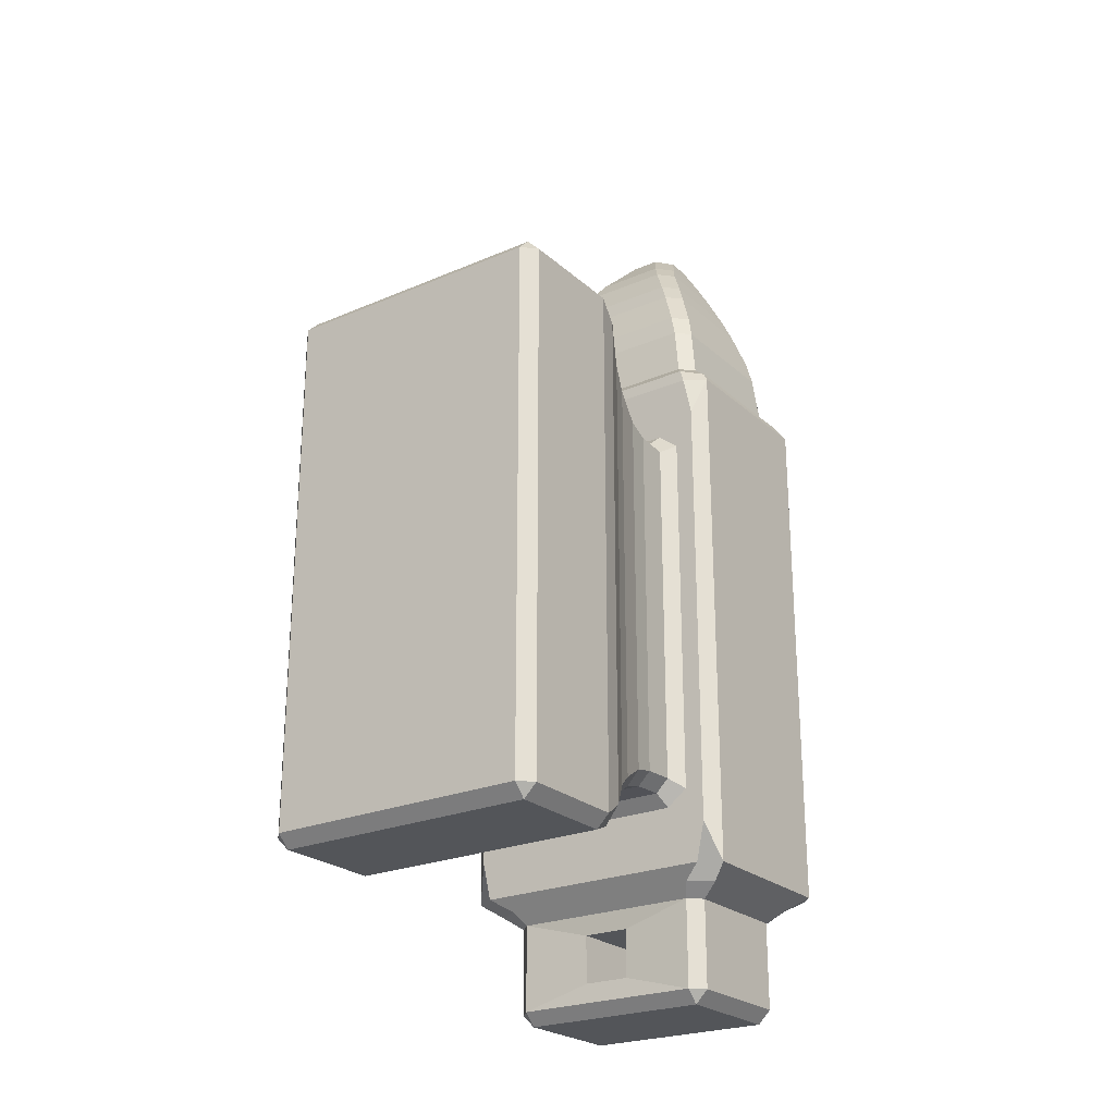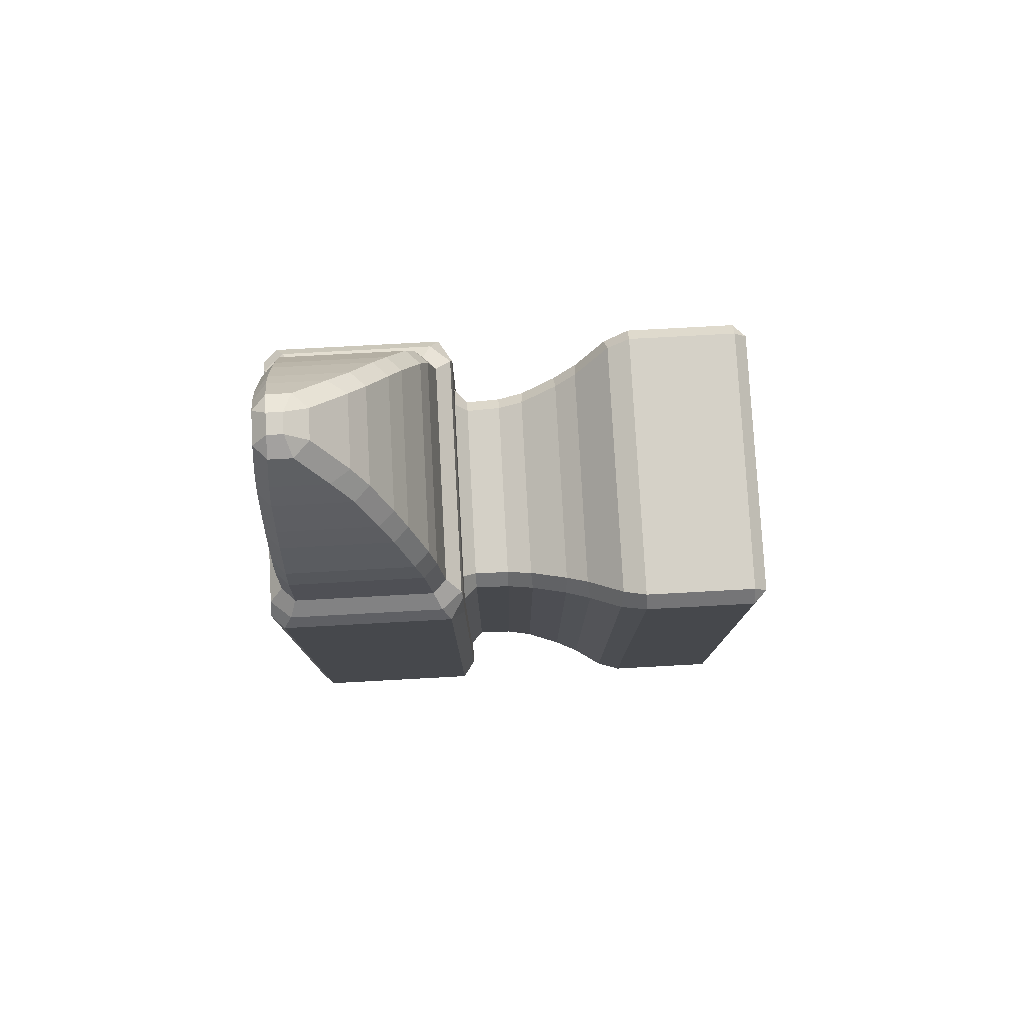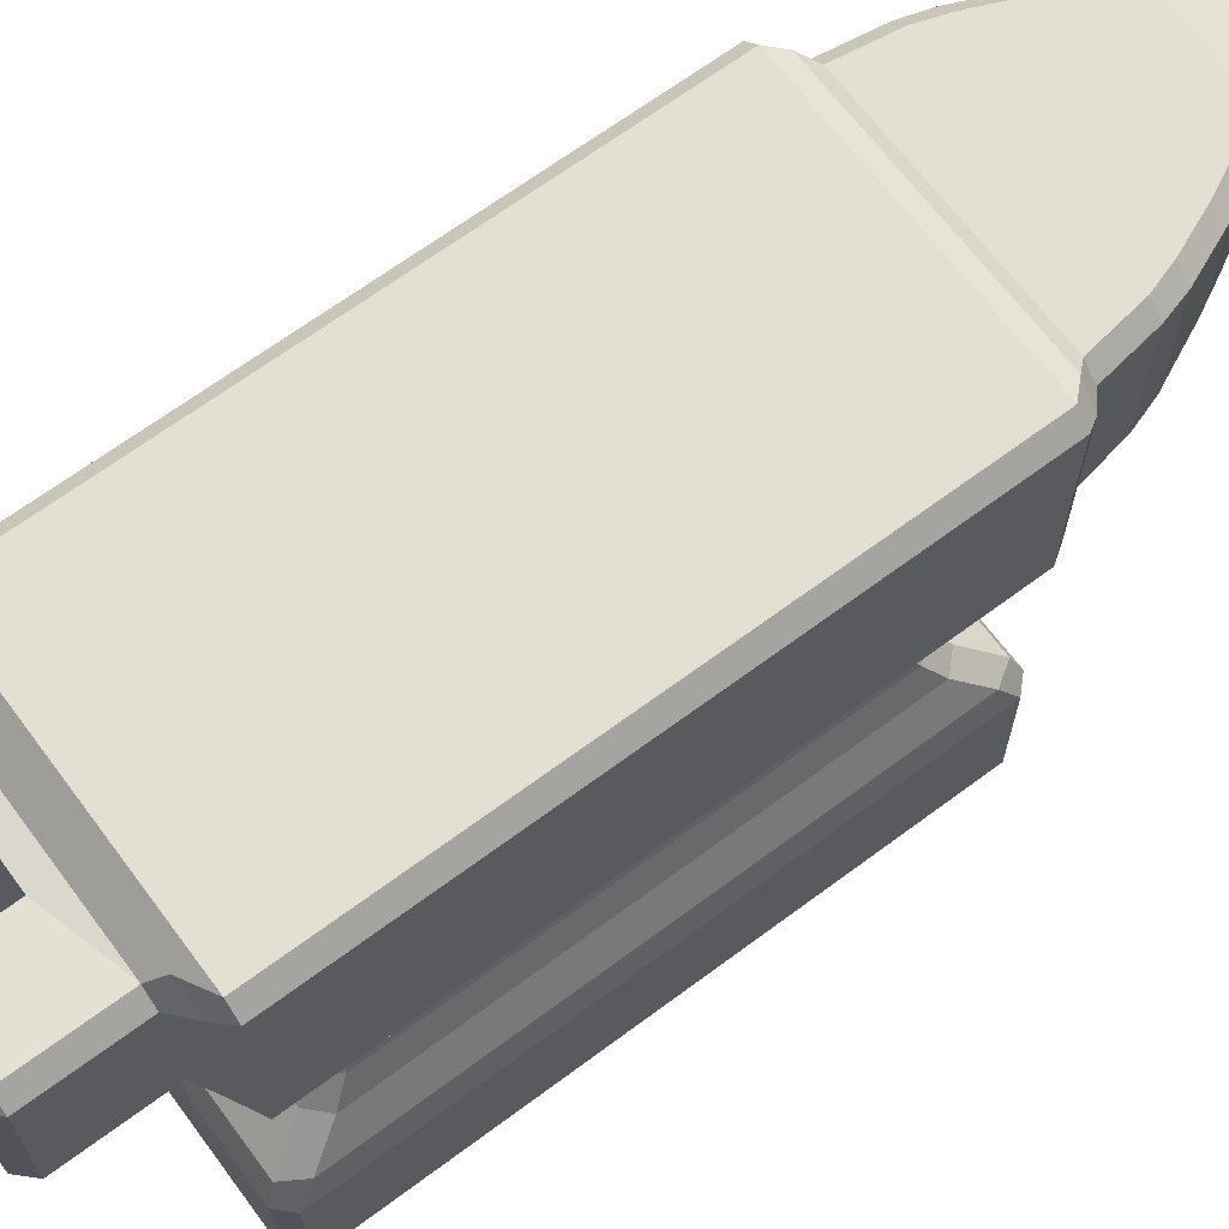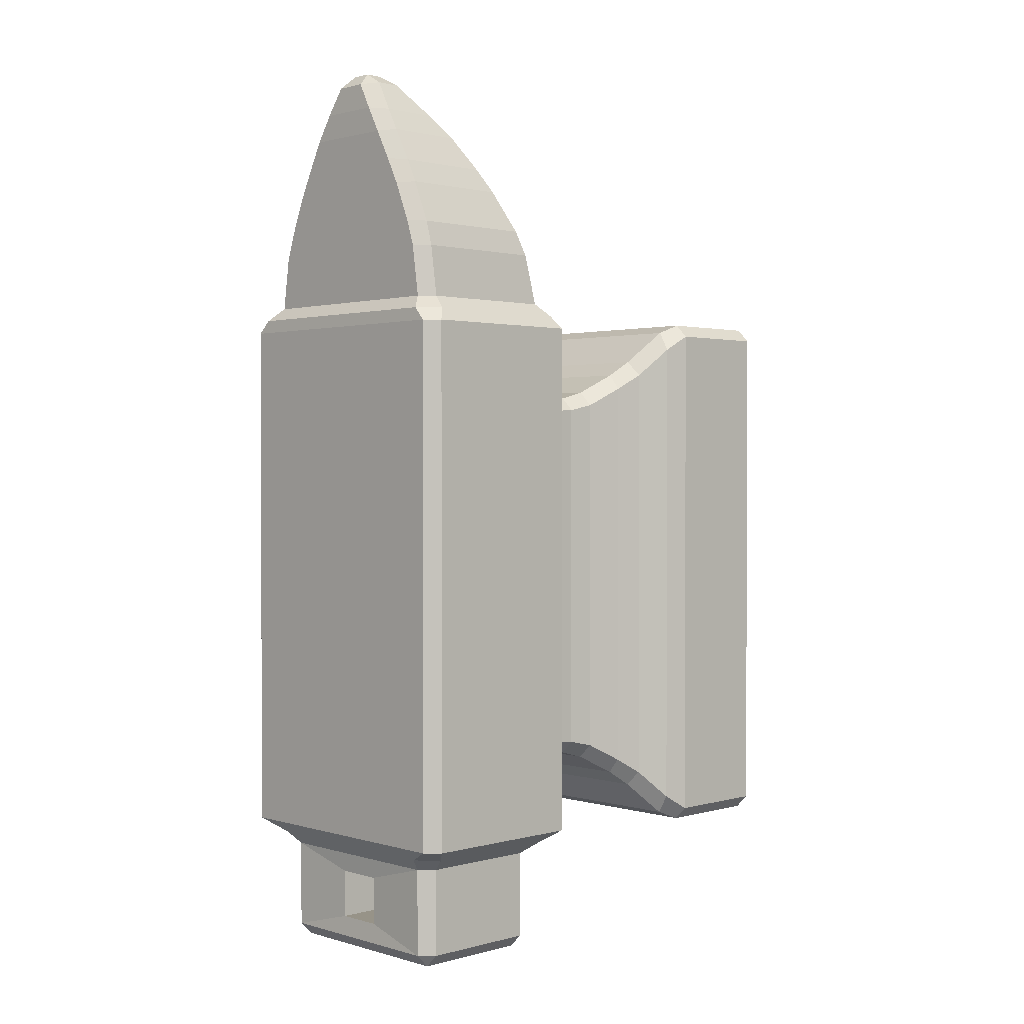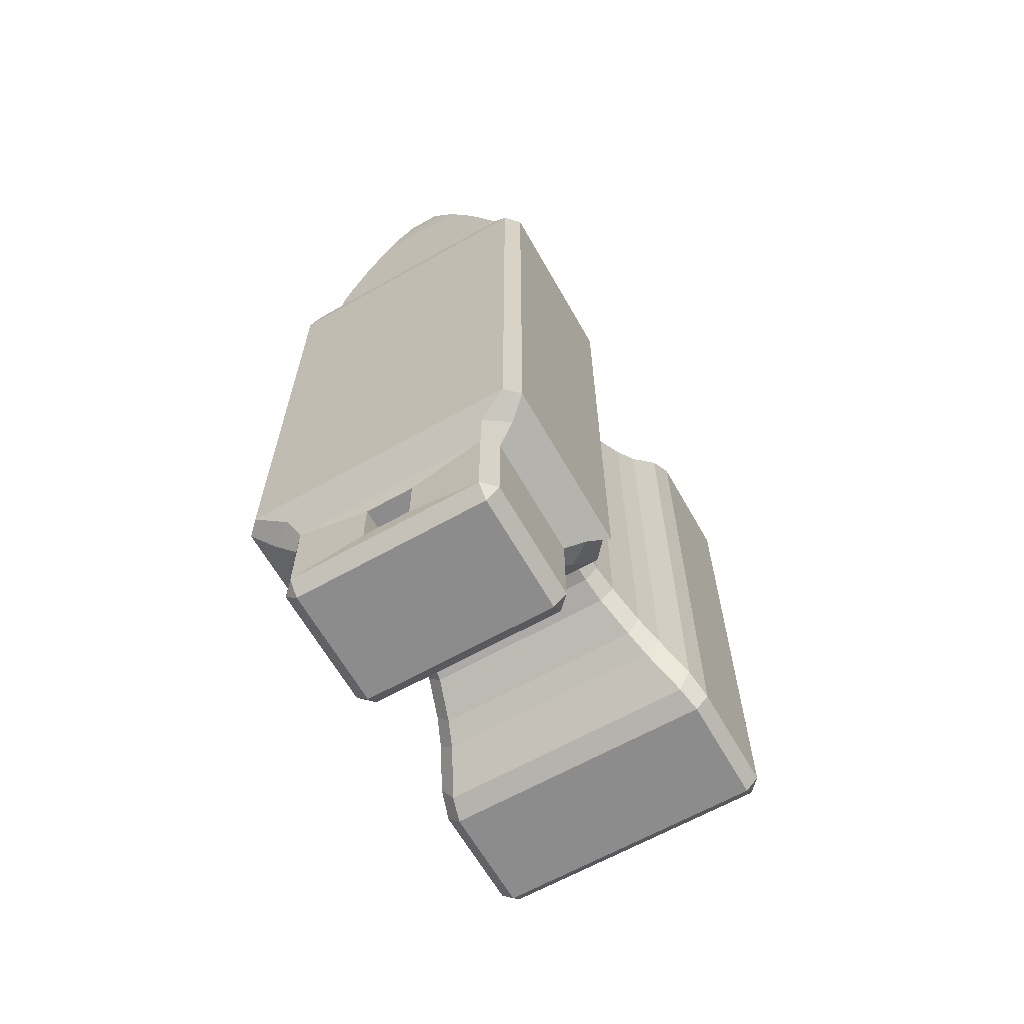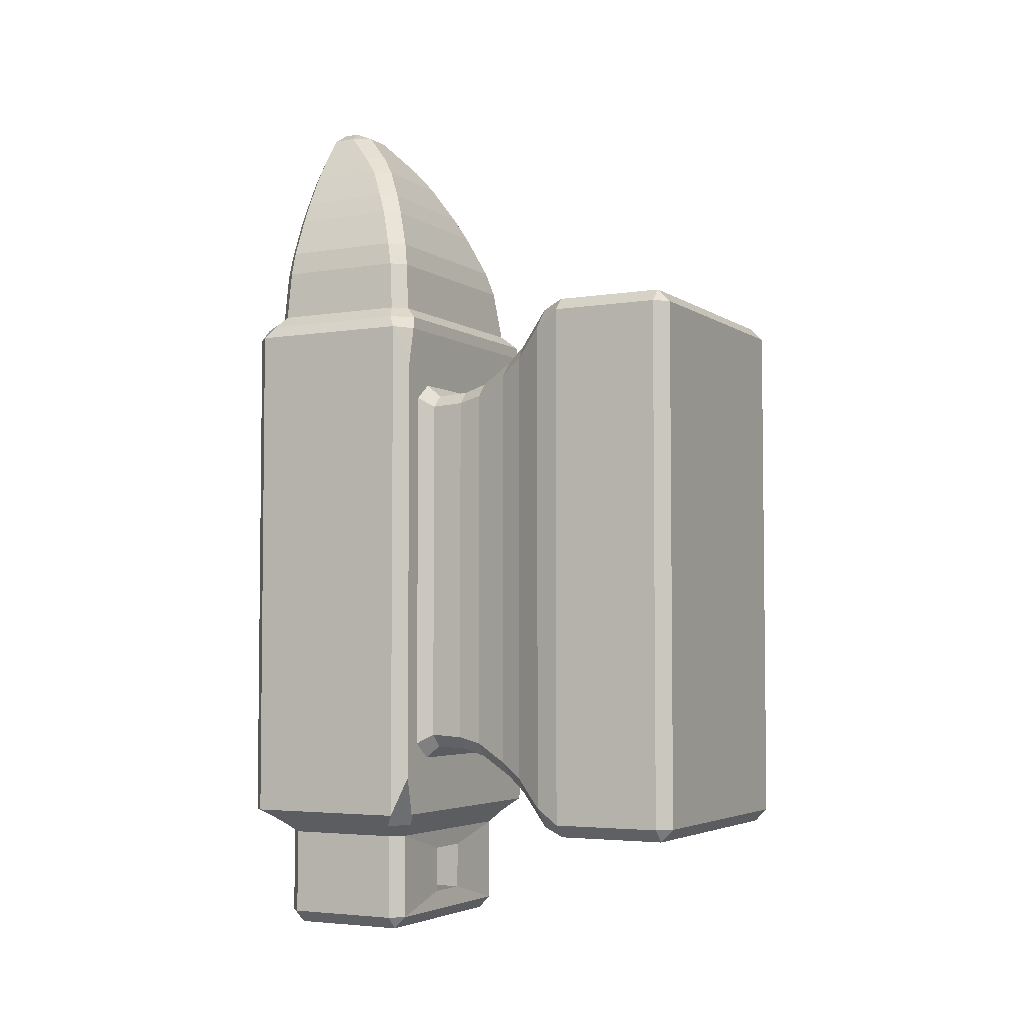
<metadata>
{"format":"obj","ext":"obj","renderer":"f3d","projection":"perspective","resolution":1024,"background":"white","views":[{"elev":-24.2,"azim":35.3,"up":"+Z"},{"elev":78.7,"azim":-93.1,"up":"+Z"},{"elev":67.0,"azim":-126.7,"up":"+Y"},{"elev":1.3,"azim":-134.1,"up":"+Z"},{"elev":-64.2,"azim":-150.4,"up":"+Z"},{"elev":-4.2,"azim":-62.2,"up":"+Z"}]}
</metadata>
<code>
o Cube_Cube.002
v 0.2764 0.6532 0.5765
v 0.2946 0.6532 0.4926
v 0.3223 0.6809 0.5765
v 0.3223 1.041 0.5765
v 0.2946 1.068 0.5765
v -0.2533 0.6532 0.5765
v -0.2992 0.6809 0.5765
v -0.2716 0.6532 0.4926
v -0.2716 1.068 0.5765
v -0.2992 1.041 0.5765
v 0.2764 0.6532 -0.5444
v 0.2328 0.6797 -0.5721
v 0.2826 0.713 -0.5721
v 0.3223 0.6809 -0.5444
v 0.2946 0.6532 -0.4606
v 0.2328 1.042 -0.5721
v 0.2946 1.068 -0.5444
v 0.3223 1.041 -0.5444
v 0.2826 1.008 -0.5721
v -0.2716 0.6532 -0.4606
v -0.2992 0.6809 -0.5444
v -0.2595 0.713 -0.5721
v -0.2097 0.6797 -0.5721
v -0.2533 0.6532 -0.5444
v -0.2716 1.068 -0.5444
v -0.2097 1.042 -0.5721
v -0.2595 1.008 -0.5721
v -0.2992 1.041 -0.5444
v -0.2212 0.6874 0.6315
v -0.2492 0.7153 0.6315
v -0.2809 0.6987 0.6041
v -0.2449 0.6563 0.6041
v 0.2443 0.6874 0.6315
v 0.2679 0.6563 0.6041
v 0.3039 0.6987 0.6041
v 0.2723 0.7153 0.6315
v 0.2723 1.01 0.6315
v 0.3039 1.023 0.6041
v 0.2679 1.065 0.6041
v 0.2443 1.037 0.6318
v -0.2212 1.037 0.6318
v -0.2449 1.065 0.6041
v -0.2809 1.023 0.6041
v -0.2492 1.01 0.6315
v -0.1885 0.7154 0.7933
v -0.2182 0.7448 0.7932
v -0.2331 0.7293 0.7404
v -0.2051 0.7014 0.7403
v 0.2115 0.7154 0.7933
v 0.2282 0.7014 0.7403
v 0.2561 0.7293 0.7404
v 0.2413 0.7449 0.7932
v 0.2413 1.01 0.7932
v 0.2561 1.01 0.7404
v 0.2282 1.037 0.7401
v 0.2103 1.037 0.7954
v -0.1873 1.037 0.7954
v -0.2052 1.037 0.7401
v -0.2331 1.01 0.7404
v -0.2182 1.01 0.7932
v -0.1269 0.7755 0.9301
v -0.1571 0.8068 0.9305
v -0.1811 0.7807 0.8807
v -0.1515 0.7511 0.8806
v 0.1499 0.7755 0.9301
v 0.1745 0.7511 0.8806
v 0.2042 0.7807 0.8807
v 0.1802 0.8068 0.9305
v 0.1802 1.01 0.9305
v 0.2042 1.01 0.8807
v 0.1751 1.037 0.8786
v 0.147 1.037 0.9338
v -0.1239 1.037 0.9338
v -0.152 1.037 0.8786
v -0.1811 1.01 0.8807
v -0.1571 1.01 0.9305
v -0.06379 0.85 1.045
v -0.0917 0.8895 1.048
v -0.1193 0.8476 1
v -0.08856 0.8168 1.001
v 0.08685 0.85 1.045
v 0.1116 0.8168 1.001
v 0.1424 0.8476 1
v 0.1148 0.8895 1.048
v 0.1148 1.008 1.048
v 0.1424 1.01 1
v 0.1128 1.037 0.9971
v 0.07994 1.035 1.052
v -0.05687 1.035 1.052
v -0.08969 1.037 0.9971
v -0.1193 1.01 1
v -0.0917 1.008 1.048
v -0.01988 0.9195 1.116
v -0.01027 0.9664 1.136
v -0.05237 0.9518 1.112
v 0.04294 0.9195 1.116
v 0.07544 0.9518 1.112
v 0.03334 0.9664 1.136
v 0.07544 1.001 1.112
v 0.04548 1.03 1.108
v 0.03334 0.9993 1.136
v -0.02241 1.03 1.108
v -0.05237 1.001 1.112
v -0.01027 0.9993 1.136
v 0.2152 0.7063 -0.5997
v 0.2428 0.7339 -0.5997
v 0.2152 1.015 -0.5997
v 0.2428 0.9875 -0.5997
v -0.2198 0.7339 -0.5997
v -0.1921 0.7063 -0.5997
v -0.2198 0.9875 -0.5997
v -0.1921 1.015 -0.5997
v 0.2152 0.7063 -0.7861
v 0.2152 0.7339 -0.8137
v 0.2428 0.7339 -0.7861
v 0.2152 1.015 -0.7861
v 0.2428 0.9875 -0.7861
v 0.2152 0.9875 -0.8137
v -0.2198 0.7339 -0.7861
v -0.1921 0.7339 -0.8137
v -0.1921 0.7063 -0.7861
v -0.2198 0.9875 -0.7861
v -0.1921 1.015 -0.7861
v -0.1921 0.9875 -0.8137
v 0.1996 0.6256 0.4242
v 0.2272 0.6256 0.3965
v 0.254 0.6532 0.4158
v 0.2097 0.6532 0.4503
v -0.1765 0.6256 0.4242
v -0.1867 0.6532 0.4503
v -0.231 0.6532 0.4158
v -0.2041 0.6256 0.3965
v 0.1996 0.6256 -0.3921
v 0.2097 0.6532 -0.4183
v 0.254 0.6532 -0.3838
v 0.2272 0.6256 -0.3645
v -0.2041 0.6256 -0.3645
v -0.231 0.6532 -0.3838
v -0.1867 0.6532 -0.4183
v -0.1765 0.6256 -0.3921
v 0.2086 0.5018 0.4429
v 0.2377 0.4995 0.4129
v 0.2293 0.5537 0.4005
v 0.2016 0.5537 0.4281
v -0.1855 0.5018 0.4429
v -0.1786 0.5537 0.4281
v -0.2062 0.5537 0.4005
v -0.2147 0.4995 0.4129
v 0.2086 0.5018 -0.4108
v 0.2016 0.5537 -0.3961
v 0.2293 0.5537 -0.3684
v 0.2377 0.4995 -0.3809
v -0.2147 0.4995 -0.3809
v -0.2062 0.5537 -0.3684
v -0.1786 0.5537 -0.3961
v -0.1855 0.5018 -0.4108
v 0.2469 0.3804 0.5173
v 0.2789 0.3757 0.4854
v 0.2586 0.4268 0.4524
v 0.2307 0.4245 0.4848
v -0.2239 0.3804 0.5173
v -0.2077 0.4245 0.4848
v -0.2355 0.4268 0.4524
v -0.2558 0.3757 0.4854
v 0.2469 0.3804 -0.4852
v 0.2307 0.4245 -0.4528
v 0.2586 0.4268 -0.4204
v 0.2789 0.3757 -0.4533
v -0.2558 0.3757 -0.4533
v -0.2355 0.4268 -0.4204
v -0.2077 0.4245 -0.4528
v -0.2239 0.3804 -0.4852
v 0.2963 0.2606 0.6072
v 0.3239 0.2606 0.5796
v 0.3113 0.3128 0.5467
v 0.2843 0.308 0.5879
v -0.2732 0.2606 0.6072
v -0.2612 0.308 0.5879
v -0.2882 0.3128 0.5467
v -0.3009 0.2606 0.5796
v 0.2963 0.2606 -0.5752
v 0.2843 0.308 -0.5559
v 0.3113 0.3128 -0.5146
v 0.3239 0.2606 -0.5475
v -0.3009 0.2606 -0.5475
v -0.2882 0.3128 -0.5146
v -0.2612 0.308 -0.5559
v -0.2732 0.2606 -0.5752
v 0.2963 0.02762 0.6072
v 0.2963 -2.5e-05 0.5796
v 0.3239 0.02762 0.5796
v -0.2732 0.02762 0.6072
v -0.3009 0.02762 0.5796
v -0.2732 -2.5e-05 0.5796
v 0.2963 0.02762 -0.5752
v 0.3239 0.02762 -0.5475
v 0.2963 -2.5e-05 -0.5475
v -0.3009 0.02762 -0.5475
v -0.2732 0.02762 -0.5752
v -0.2732 -2.5e-05 -0.5475
v 0.06184 1.01 -0.6417
v -0.03878 1.01 -0.6417
v -0.03878 1.01 -0.7441
v 0.06184 1.01 -0.7441
v 0.06184 0.7109 -0.6417
v -0.03878 0.7109 -0.6417
v -0.03878 0.7109 -0.7441
v 0.06184 0.7109 -0.7441
f 31 43 10 7
f 8 20 138 131
f 3 35 34 1
f 25 9 5 17
f 36 37 54 51
f 15 2 127 135
f 7 10 28 21
f 14 18 4 3
f 56 57 74 71
f 40 41 58 55
f 45 49 66 64
f 44 30 47 59
f 77 81 96 93
f 61 65 82 80
f 60 46 63 75
f 52 53 70 67
f 84 85 99 97
f 76 62 79 91
f 68 69 86 83
f 72 73 90 87
f 105 205 208 113
f 88 89 102 100
f 98 101 104 94
f 92 78 95 103
f 109 111 122 119
f 29 33 50 48
f 125 129 146 144
f 120 124 118 114
f 116 123 203 204
f 108 106 115 117
f 141 145 162 160
f 24 11 134 139
f 152 142 159 167
f 136 126 143 151
f 132 137 154 147
f 140 133 150 155
f 164 169 186 179
f 148 153 170 163
f 156 149 166 171
f 157 161 178 176
f 194 200 197 190
f 172 165 182 187
f 173 177 192 189
f 168 158 175 183
f 184 174 191 196
f 180 185 198 193
f 188 181 195 199
f 1 34 32 6
f 42 39 5 9
f 6 32 31 7
f 11 12 13 14 15
f 16 17 18 19
f 20 21 22 23 24
f 25 26 27 28
f 29 30 31 32
f 33 34 35 36
f 37 38 39 40
f 41 42 43 44
f 45 46 47 48
f 49 50 51 52
f 53 54 55 56
f 57 58 59 60
f 61 62 63 64
f 65 66 67 68
f 69 70 71 72
f 73 74 75 76
f 77 78 79 80
f 81 82 83 84
f 85 86 87 88
f 89 90 91 92
f 93 94 95
f 96 97 98
f 99 100 101
f 102 103 104
f 105 106 13 12
f 107 16 19 108
f 109 110 23 22
f 111 27 26 112
f 113 114 115
f 116 117 118
f 119 120 121
f 122 123 124
f 125 126 127 128
f 129 130 131 132
f 133 134 135 136
f 137 138 139 140
f 141 142 143 144
f 145 146 147 148
f 149 150 151 152
f 153 154 155 156
f 157 158 159 160
f 161 162 163 164
f 165 166 167 168
f 169 170 171 172
f 173 174 175 176
f 177 178 179 180
f 181 182 183 184
f 185 186 187 188
f 189 190 191
f 192 193 194
f 195 196 197
f 198 199 200
f 38 35 3 4
f 8 6 7
f 20 8 7 21
f 9 25 28 10
f 27 22 21 28
f 11 24 23 12
f 25 17 16 26
f 18 14 13 19
f 2 15 14 3
f 17 5 4 18
f 32 34 33 29
f 35 38 37 36
f 39 42 41 40
f 43 31 30 44
f 2 3 1
f 5 39 38 4
f 42 9 10 43
f 48 50 49 45
f 51 54 53 52
f 55 58 57 56
f 59 47 46 60
f 29 48 47 30
f 58 41 44 59
f 40 55 54 37
f 50 33 36 51
f 64 66 65 61
f 67 70 69 68
f 71 74 73 72
f 75 63 62 76
f 56 71 70 53
f 66 49 52 67
f 60 75 74 57
f 63 46 45 64
f 80 82 81 77
f 83 86 85 84
f 87 90 89 88
f 91 79 78 92
f 76 91 90 73
f 86 69 72 87
f 68 83 82 65
f 79 62 61 80
f 93 96 98 94
f 97 99 101 98
f 100 102 104 101
f 103 95 94 104
f 77 93 95 78
f 102 89 92 103
f 88 100 99 85
f 96 81 84 97
f 111 109 22 27
f 12 23 110 105
f 26 16 107 112
f 19 13 106 108
f 124 120 119 122
f 113 121 120 114
f 123 116 118 124
f 117 115 114 118
f 108 117 116 107
f 122 111 112 123
f 121 110 109 119
f 105 113 115 106
f 129 125 128 130
f 137 132 131 138
f 133 140 139 134
f 126 136 135 127
f 1 128 127 2
f 134 11 15 135
f 24 139 138 20
f 130 6 8 131
f 145 141 144 146
f 153 148 147 154
f 149 156 155 150
f 142 152 151 143
f 136 151 150 133
f 154 137 140 155
f 132 147 146 129
f 143 126 125 144
f 161 157 160 162
f 169 164 163 170
f 165 172 171 166
f 158 168 167 159
f 148 163 162 145
f 159 142 141 160
f 166 149 152 167
f 156 171 170 153
f 177 173 176 178
f 185 180 179 186
f 181 188 187 182
f 174 184 183 175
f 157 176 175 158
f 182 165 168 183
f 172 187 186 169
f 178 161 164 179
f 194 190 189 192
f 200 194 193 198
f 197 200 199 195
f 190 197 196 191
f 184 196 195 181
f 198 185 188 199
f 180 193 192 177
f 191 174 173 189
f 1 6 130 128
f 203 202 206 207
f 123 112 202 203
f 107 116 204 201
f 112 107 201 202
f 121 207 206 110
f 204 203 207 208
f 201 204 208 205
f 202 201 205 206
f 110 206 205 105
f 113 208 207 121

</code>
